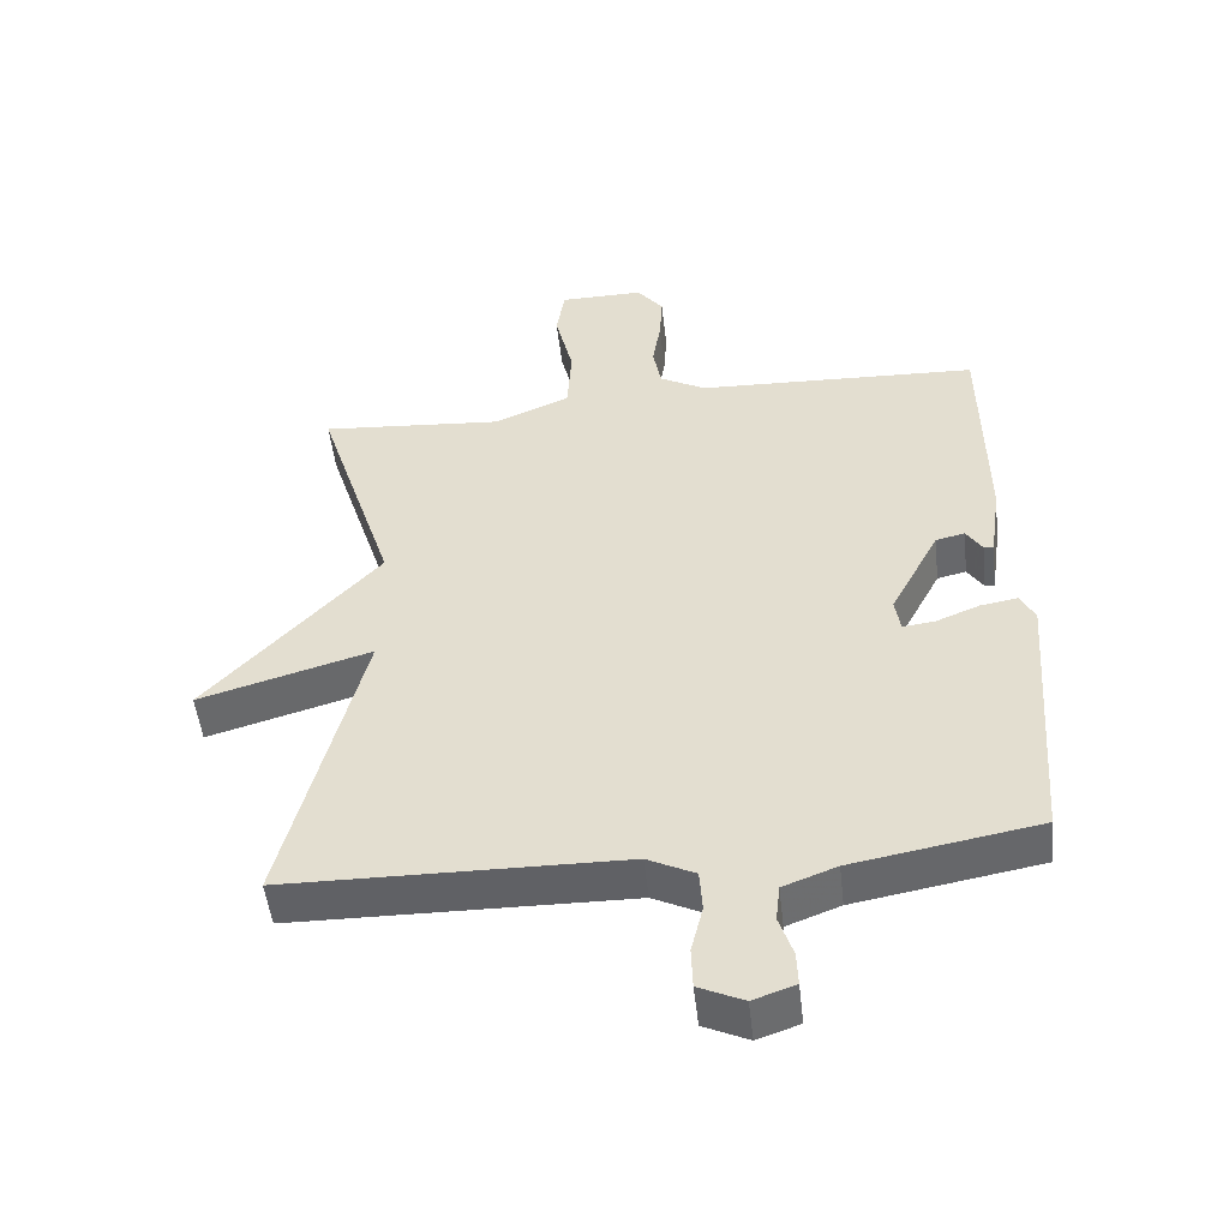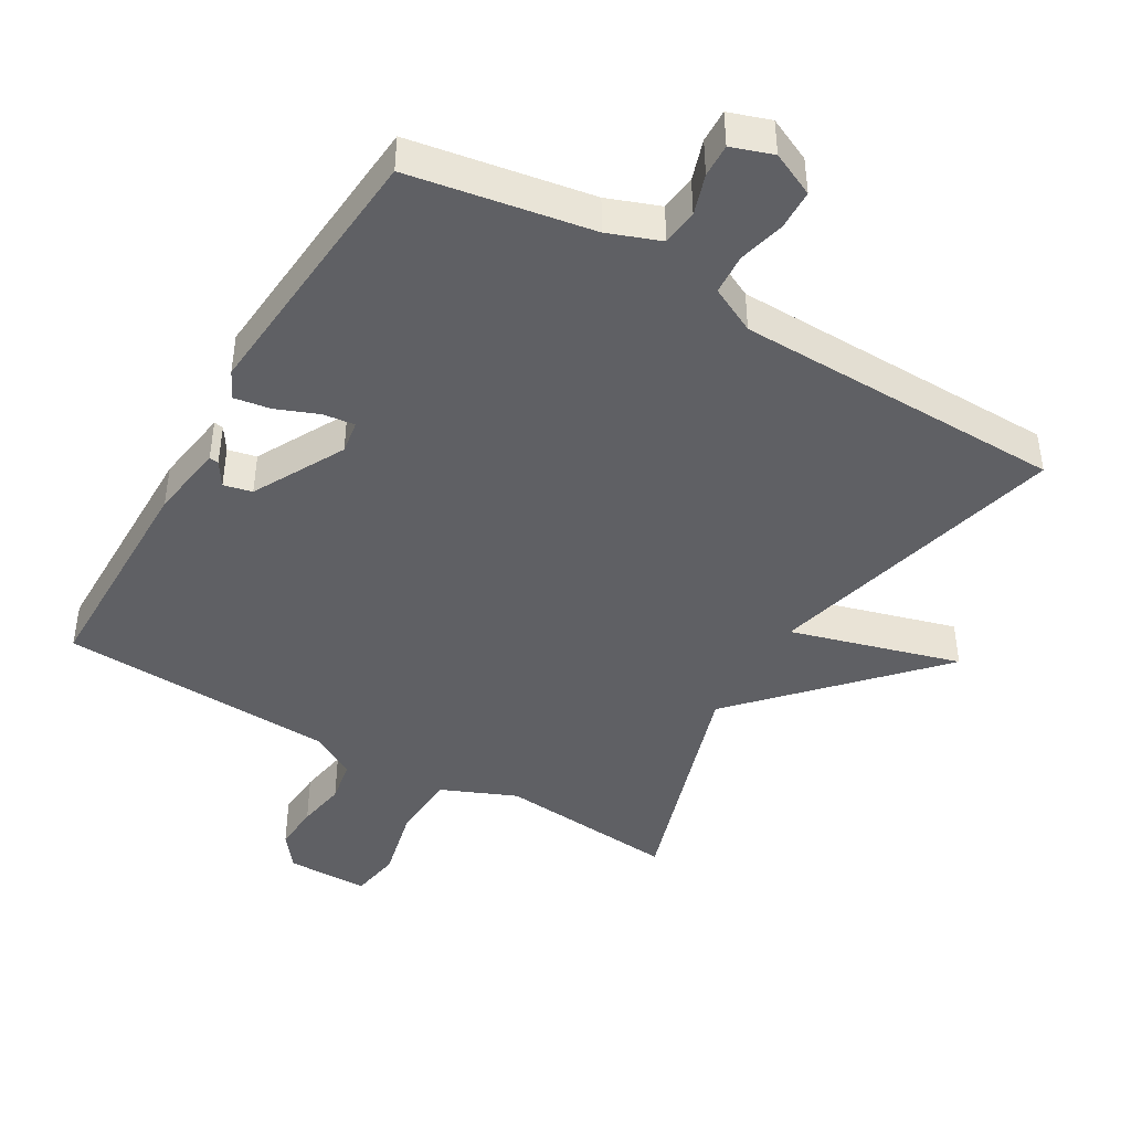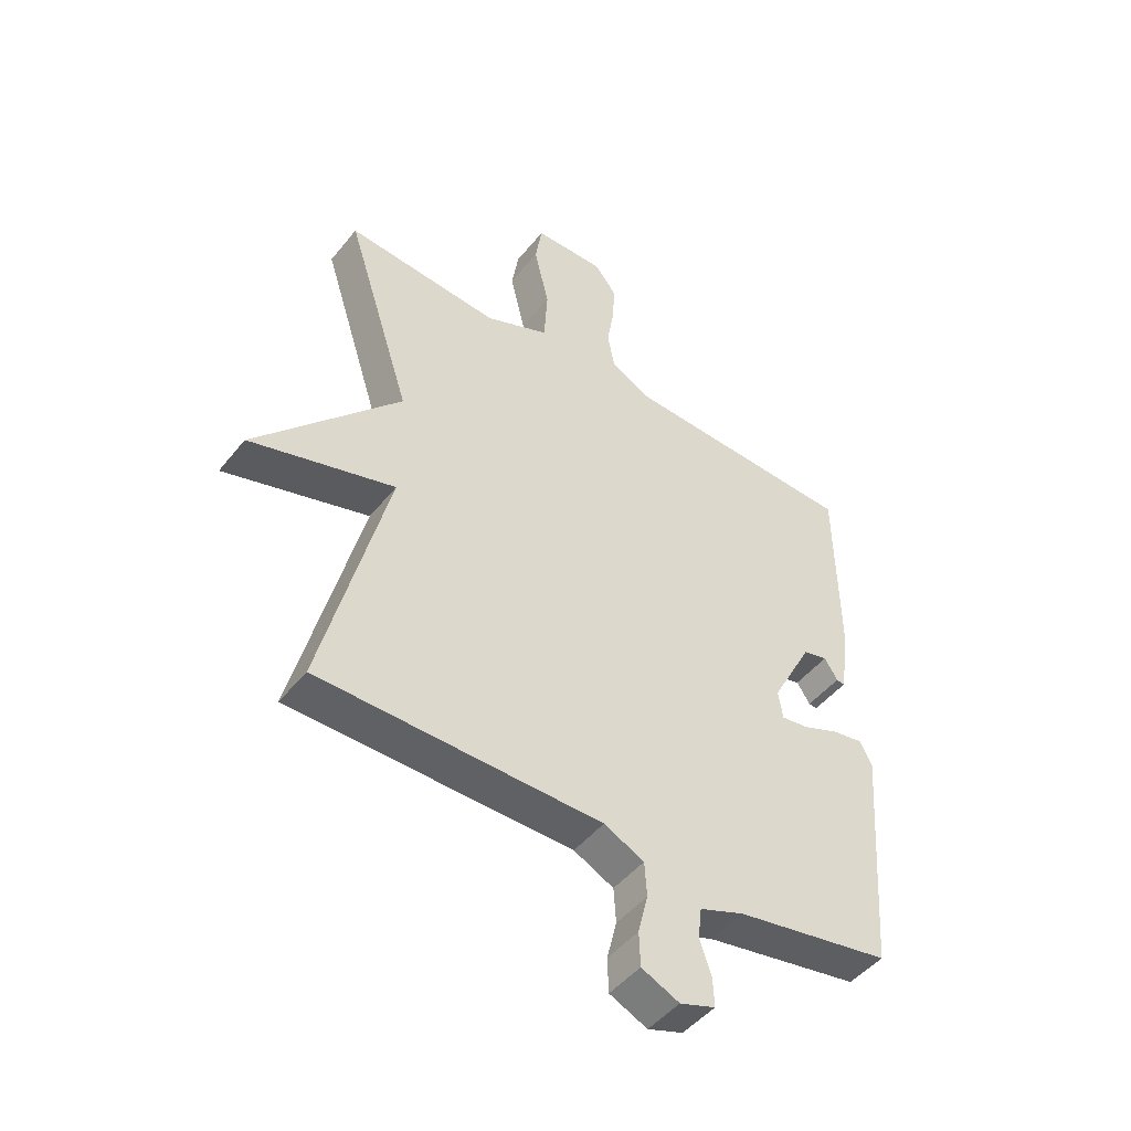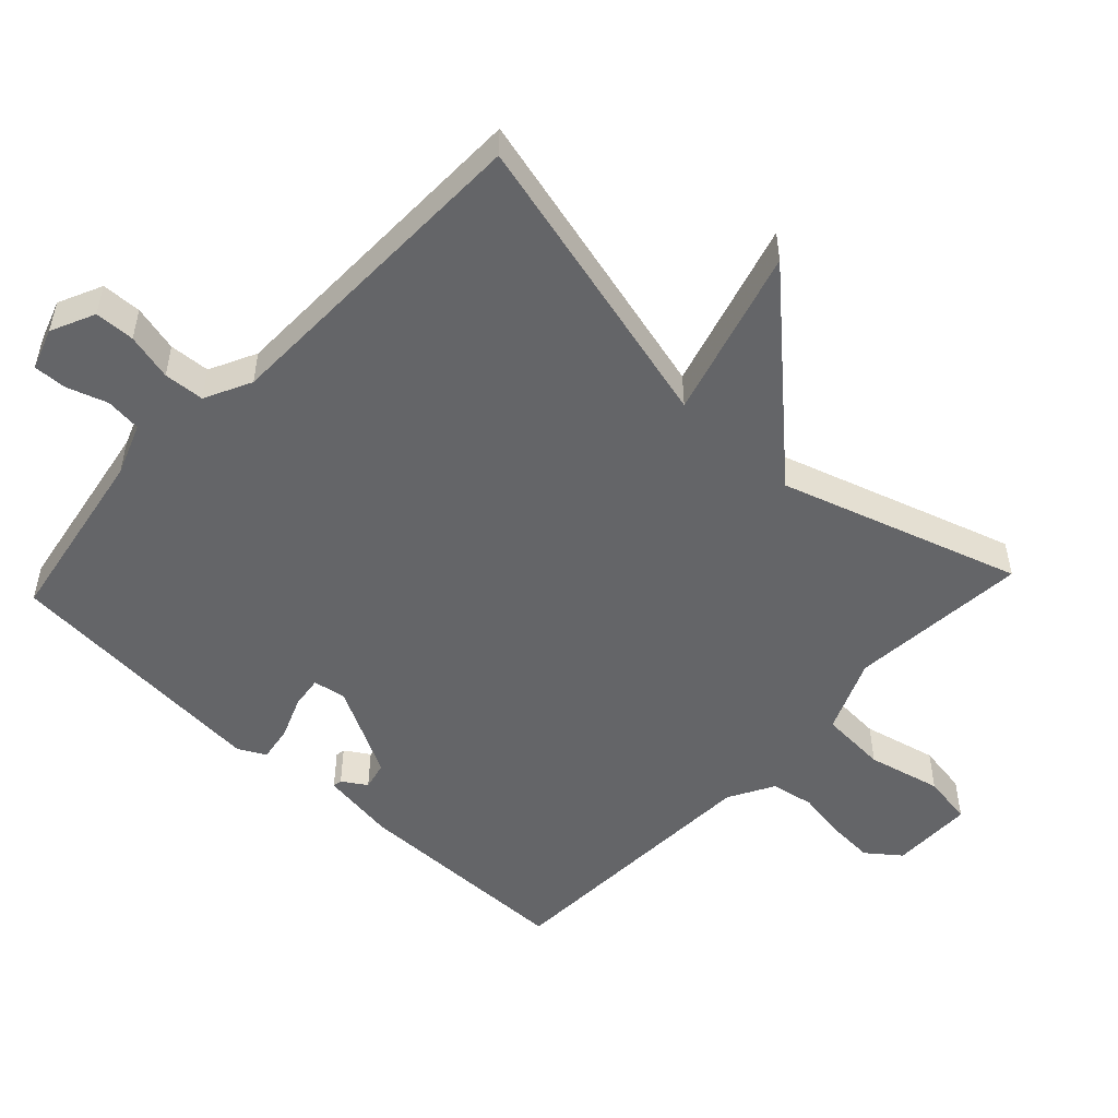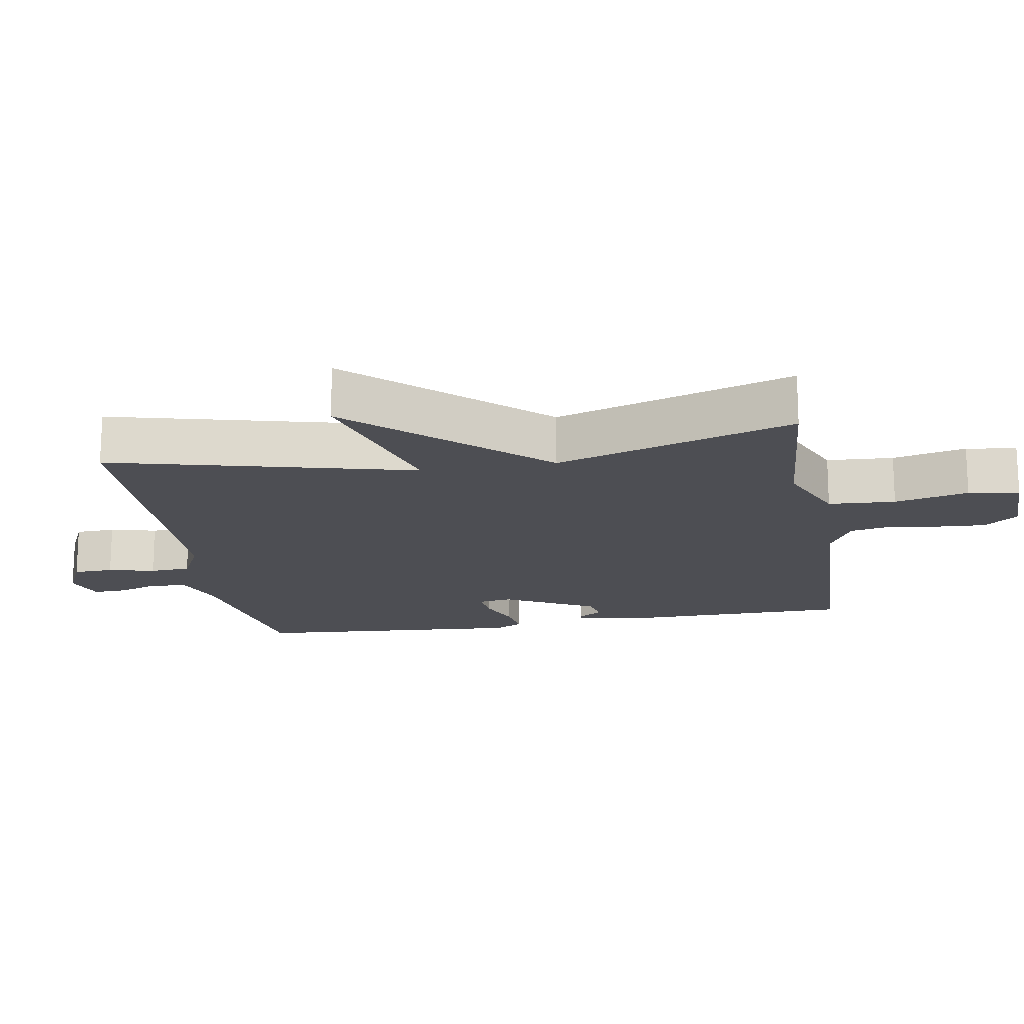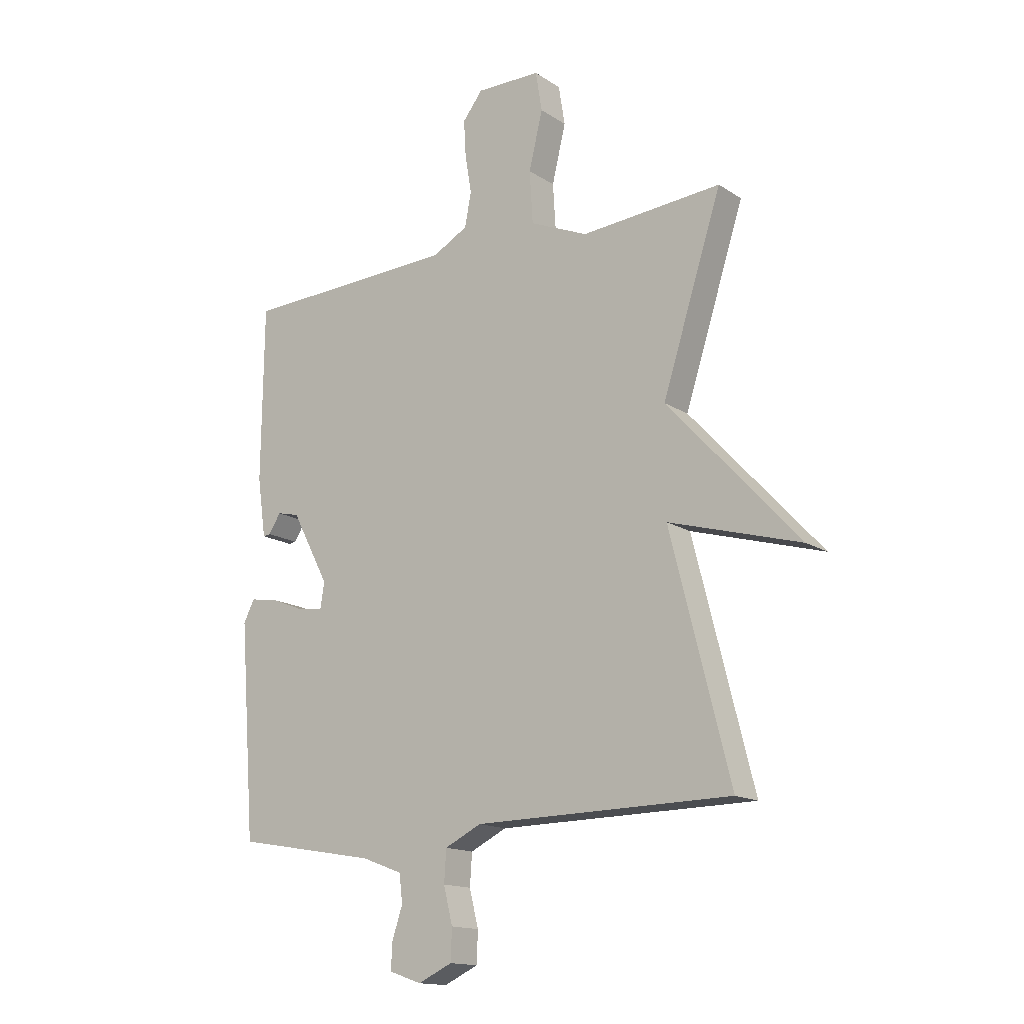
<metadata>
{"format":"obj","ext":"obj","renderer":"f3d","projection":"perspective","resolution":1024,"background":"white","views":[{"elev":-50.6,"azim":6.4,"up":"+Z"},{"elev":-43.8,"azim":149.4,"up":"+Y"},{"elev":-47.4,"azim":-36.6,"up":"+Z"},{"elev":-51.6,"azim":-133.2,"up":"+Y"},{"elev":-17.3,"azim":-80.3,"up":"+Y"},{"elev":-15.1,"azim":-143.5,"up":"+Z"}]}
</metadata>
<code>
v 0.5 0.07 0.5
v 0.504 0.07 0.17
v 0.488 0.07 0.058
v 0.474 0.07 0.06
v 0.451 0.07 0.096
v 0.409 0.07 0.086
v 0.338 0.07 -0.049
v 0.346 0.07 -0.098
v 0.393 0.07 -0.092
v 0.455 0.07 -0.067
v 0.509 0.07 -0.058
v 0.53 0.07 -0.099
v 0.5 0.07 -0.5
v 0.232 0.07 -0.547
v 0.155 0.07 -0.576
v 0.149 0.07 -0.629
v 0.169 0.07 -0.689
v 0.171 0.07 -0.738
v 0.11 0.07 -0.759
v 0.045 0.07 -0.729
v 0.043 0.07 -0.67
v 0.06 0.07 -0.601
v 0.056 0.07 -0.541
v -0.013 0.07 -0.507
v -0.5 0.07 -0.5
v -0.387 0.07 -0.053
v -0.637 0.07 -0.125
v -0.387 0.07 0.147
v -0.5 0.07 0.5
v -0.234 0.07 0.478
v -0.124 0.07 0.525
v -0.118 0.07 0.624
v -0.144 0.07 0.733
v -0.132 0.07 0.808
v -0.01 0.07 0.809
v 0.028 0.07 0.76
v 0.024 0.07 0.691
v 0.012 0.07 0.618
v 0.024 0.07 0.554
v 0.091 0.07 0.517
v 0.5 0 0.5
v 0.504 0 0.17
v 0.488 0 0.058
v 0.474 0 0.06
v 0.451 0 0.096
v 0.409 0 0.086
v 0.338 0 -0.049
v 0.346 0 -0.098
v 0.393 0 -0.092
v 0.455 0 -0.067
v 0.509 0 -0.058
v 0.53 0 -0.099
v 0.5 0 -0.5
v 0.232 0 -0.547
v 0.155 0 -0.576
v 0.149 0 -0.629
v 0.169 0 -0.689
v 0.171 0 -0.738
v 0.11 0 -0.759
v 0.045 0 -0.729
v 0.043 0 -0.67
v 0.06 0 -0.601
v 0.056 0 -0.541
v -0.013 0 -0.507
v -0.5 0 -0.5
v -0.387 0 -0.053
v -0.637 0 -0.125
v -0.387 0 0.147
v -0.5 0 0.5
v -0.234 0 0.478
v -0.124 0 0.525
v -0.118 0 0.624
v -0.144 0 0.733
v -0.132 0 0.808
v -0.01 0 0.809
v 0.028 0 0.76
v 0.024 0 0.691
v 0.012 0 0.618
v 0.024 0 0.554
v 0.091 0 0.517
f 36 37 38
f 35 36 38
f 34 35 38
f 33 34 38
f 32 33 38
f 31 32 38 39
f 30 31 39 40
f 28 29 30
f 26 27 28
f 40 1 2
f 30 40 2
f 28 30 2
f 26 28 2
f 20 21 22
f 19 20 22
f 18 19 22
f 17 18 22
f 16 17 22
f 15 16 22 23
f 14 15 23 24
f 13 14 24
f 12 13 24
f 11 12 24
f 10 11 24
f 9 10 24
f 2 3 4 5
f 2 5 6
f 26 2 6
f 25 26 6 7
f 8 9 24 25
f 7 8 25
f 78 77 76
f 78 76 75
f 78 75 74
f 78 74 73
f 78 73 72
f 79 78 72 71
f 80 79 71 70
f 70 69 68
f 68 67 66
f 42 41 80
f 42 80 70
f 42 70 68
f 42 68 66
f 62 61 60
f 62 60 59
f 62 59 58
f 62 58 57
f 62 57 56
f 63 62 56 55
f 64 63 55 54
f 64 54 53
f 64 53 52
f 64 52 51
f 64 51 50
f 64 50 49
f 45 44 43 42
f 46 45 42
f 46 42 66
f 47 46 66 65
f 65 64 49 48
f 65 48 47
f 1 41 42 2
f 2 42 43 3
f 3 43 44 4
f 4 44 45 5
f 5 45 46 6
f 6 46 47 7
f 7 47 48 8
f 8 48 49 9
f 9 49 50 10
f 10 50 51 11
f 11 51 52 12
f 12 52 53 13
f 13 53 54 14
f 14 54 55 15
f 15 55 56 16
f 16 56 57 17
f 17 57 58 18
f 18 58 59 19
f 19 59 60 20
f 20 60 61 21
f 21 61 62 22
f 22 62 63 23
f 23 63 64 24
f 24 64 65 25
f 25 65 66 26
f 26 66 67 27
f 27 67 68 28
f 28 68 69 29
f 29 69 70 30
f 30 70 71 31
f 31 71 72 32
f 32 72 73 33
f 33 73 74 34
f 34 74 75 35
f 35 75 76 36
f 36 76 77 37
f 37 77 78 38
f 38 78 79 39
f 39 79 80 40
f 40 80 41 1

</code>
